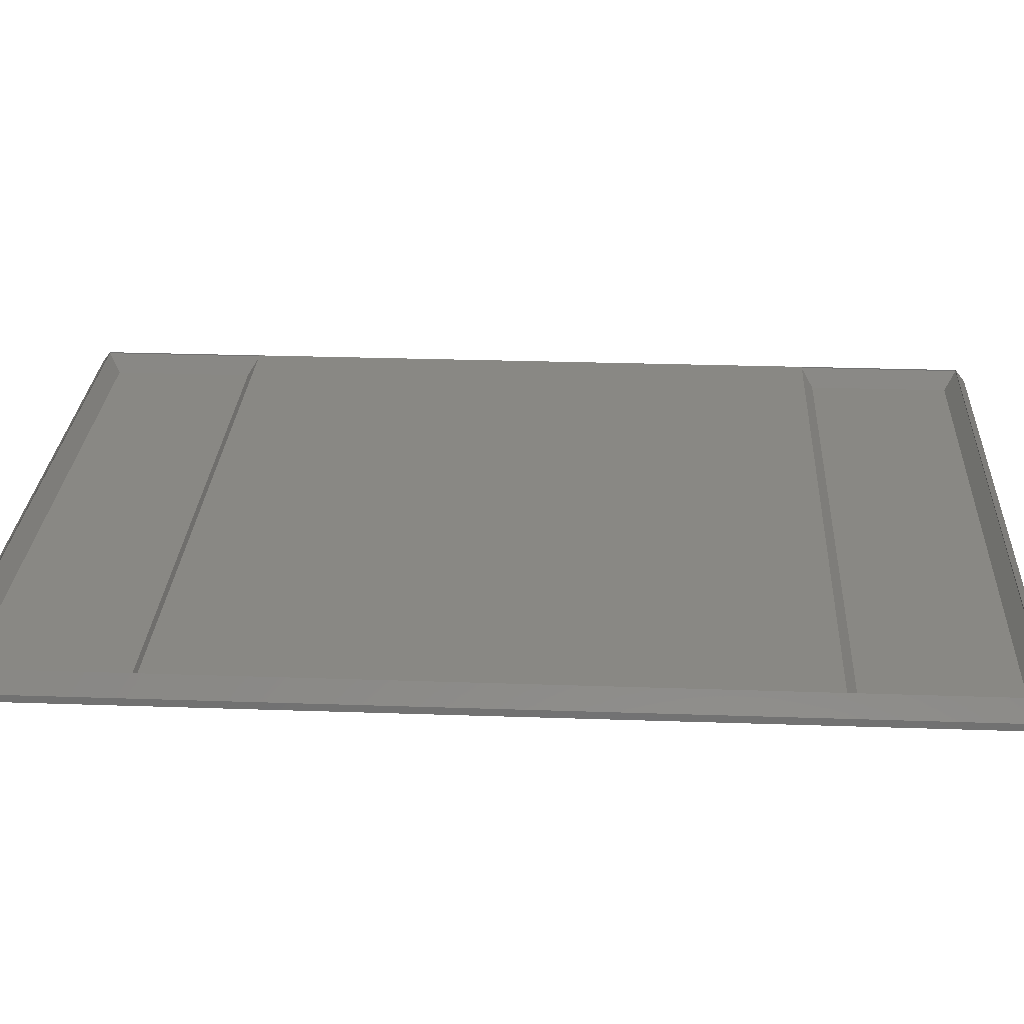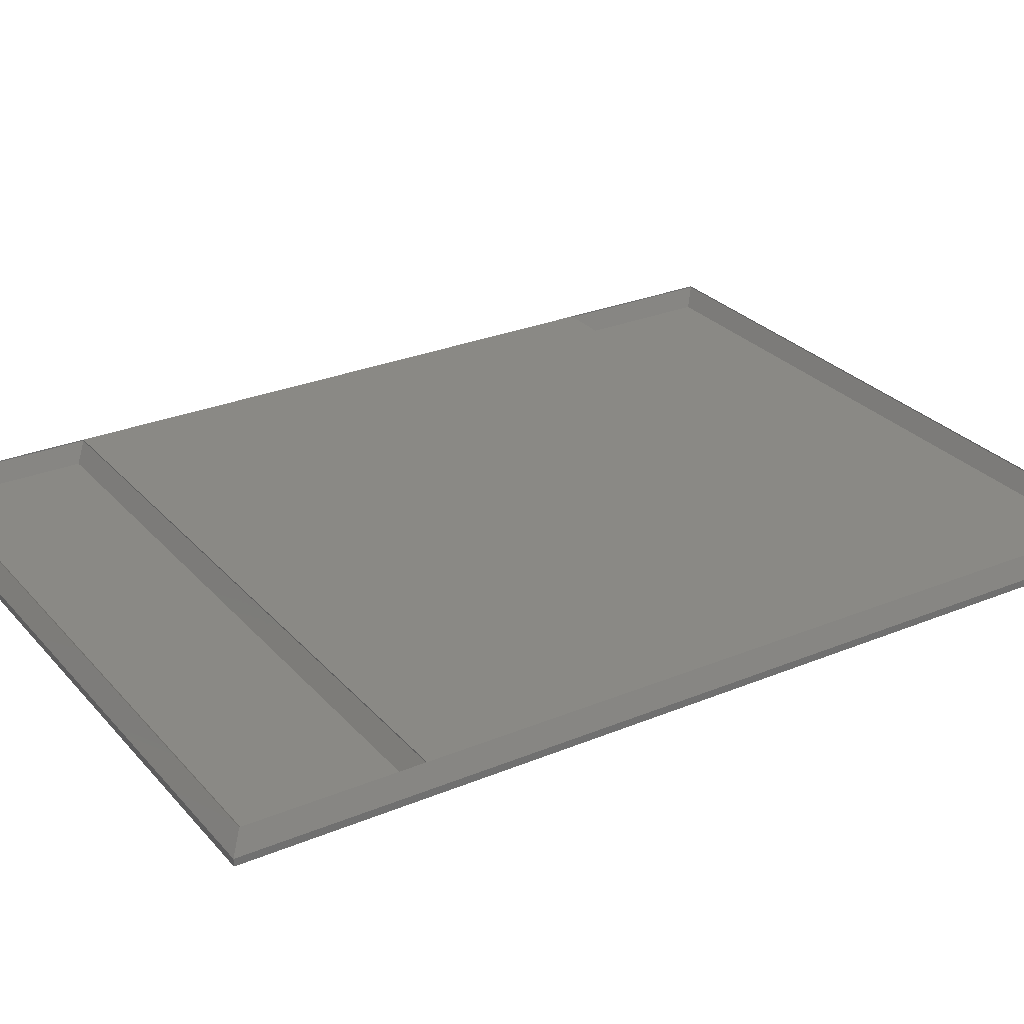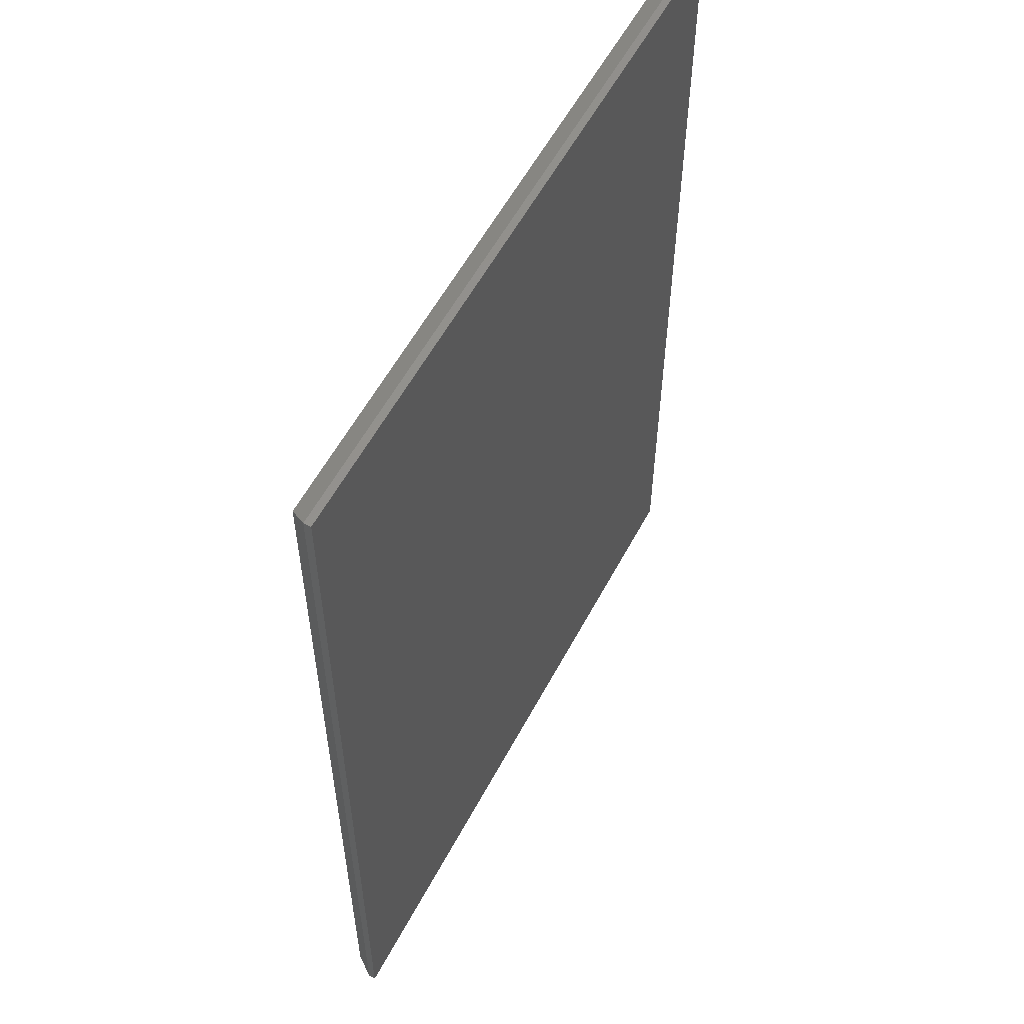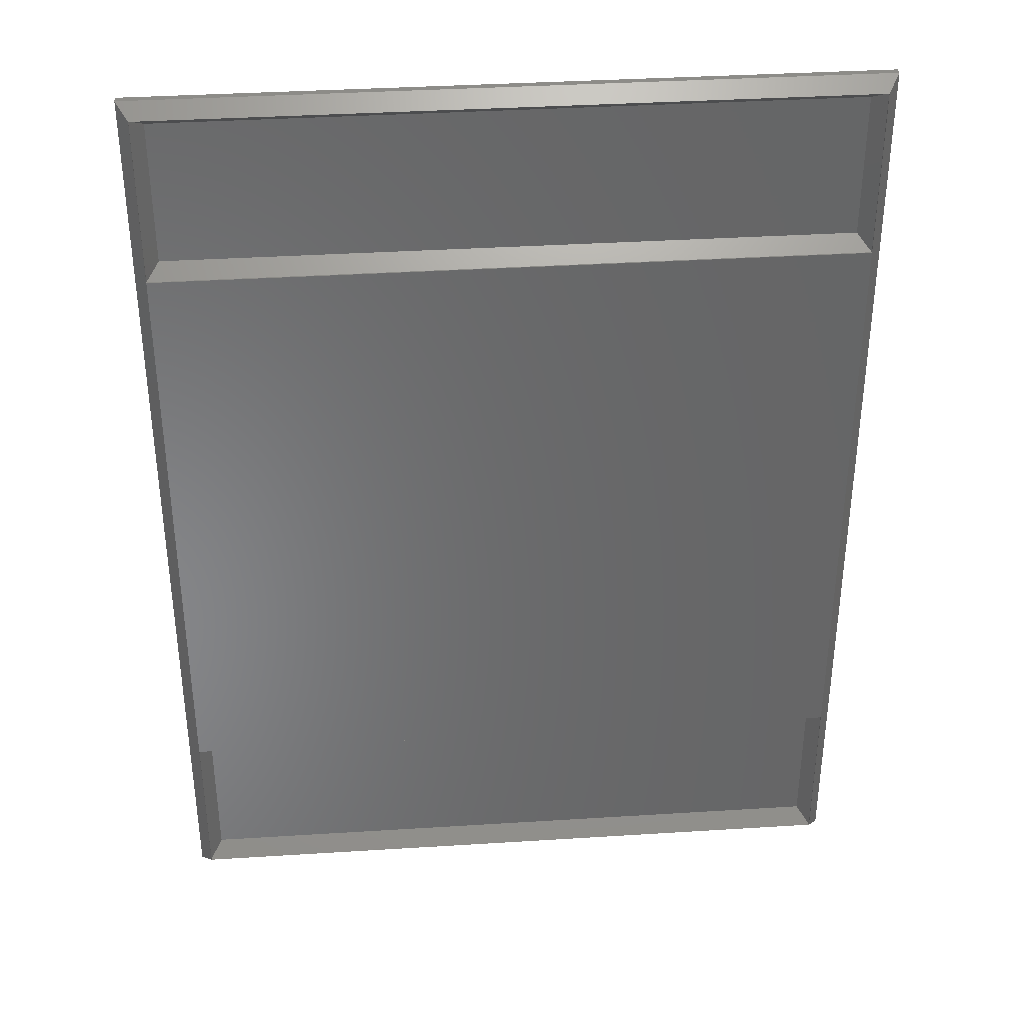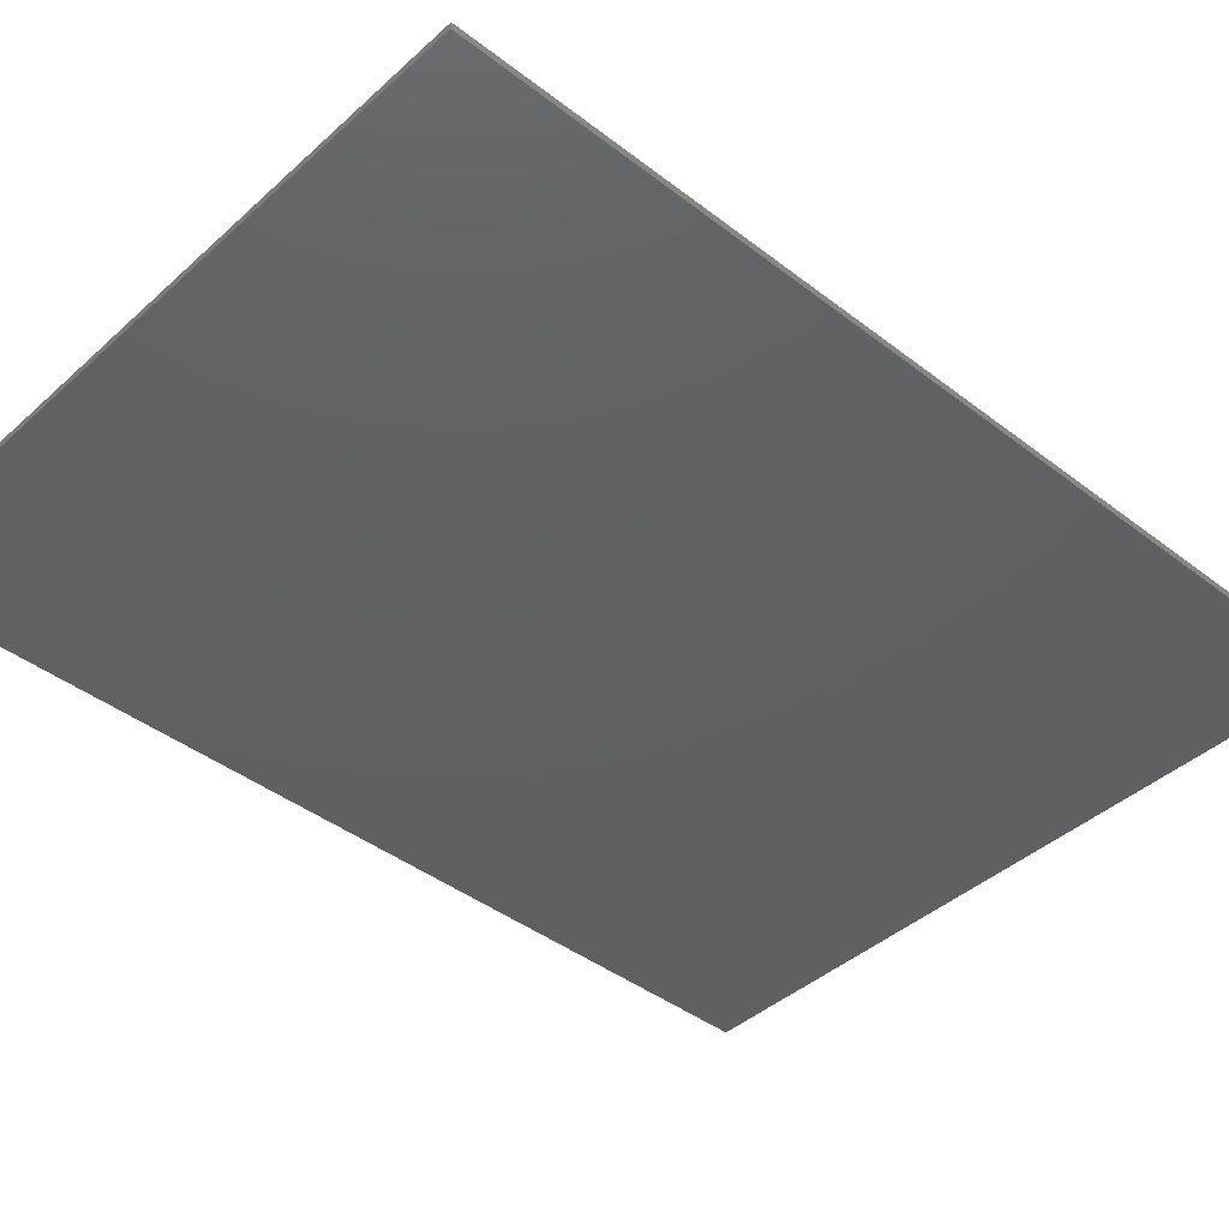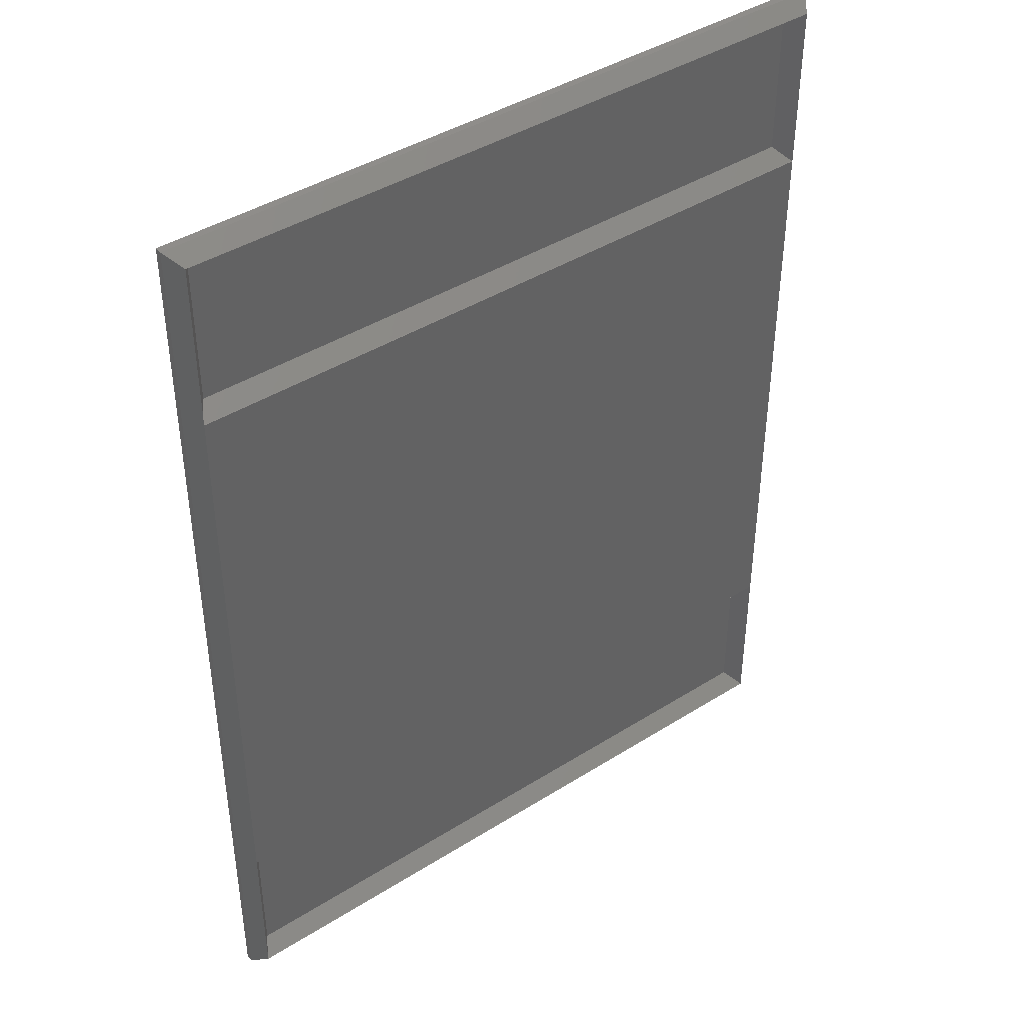
<metadata>
{"format":"stl","ext":"stl","renderer":"f3d","projection":"perspective","resolution":1024,"background":"white","views":[{"elev":26.6,"azim":-86.9,"up":"+Z"},{"elev":27.9,"azim":-122.2,"up":"+Z"},{"elev":57.1,"azim":117.8,"up":"+Y"},{"elev":36.6,"azim":-4.7,"up":"+Y"},{"elev":-41.9,"azim":47.2,"up":"+Z"},{"elev":42.0,"azim":-37.1,"up":"+Y"}]}
</metadata>
<code>
# stl→obj: 32 verts, 60 faces
v 60 80 0.6
v 1 79 2.1
v 59 79 2.1
v 0 80 0.6
v 60 0 0.6
v 60 80 0
v 60 0 0
v 1 65 2.1
v 59 15 2.1
v 59 65 2.1
v 1 15 2.1
v 59 1 2.1
v 0 0 0.6
v 1 1 2.1
v 2 14 0.5
v 58 2 0.5
v 58 14 0.5
v 2 2 0.5
v 2 78 0.5
v 58 66 0.5
v 58 78 0.5
v 2 66 0.5
v 0 0 0
v 0 80 0
v 1 15 2
v 59 15 2
v 59 1 2
v 1 1 2
v 59 79 2
v 59 65 2
v 1 79 2
v 1 65 2
f 1 2 3
f 2 1 4
f 5 6 1
f 6 5 7
f 8 9 10
f 9 8 11
f 10 1 3
f 9 1 10
f 5 9 12
f 9 5 1
f 4 8 2
f 4 11 8
f 13 11 4
f 11 13 14
f 15 16 17
f 16 15 18
f 19 20 21
f 20 19 22
f 23 5 13
f 5 23 7
f 6 4 1
f 4 6 24
f 23 4 24
f 4 23 13
f 13 12 14
f 12 13 5
f 25 9 11
f 9 25 26
f 16 26 17
f 26 16 27
f 14 25 11
f 25 14 28
f 16 28 27
f 28 16 18
f 15 26 25
f 26 15 17
f 25 18 15
f 18 25 28
f 27 14 12
f 14 27 28
f 27 9 26
f 9 27 12
f 20 29 21
f 29 20 30
f 8 31 2
f 31 8 32
f 20 32 30
f 32 20 22
f 19 29 31
f 29 19 21
f 31 22 19
f 22 31 32
f 30 8 10
f 8 30 32
f 31 3 2
f 3 31 29
f 30 3 29
f 3 30 10
f 23 6 7
f 6 23 24

</code>
